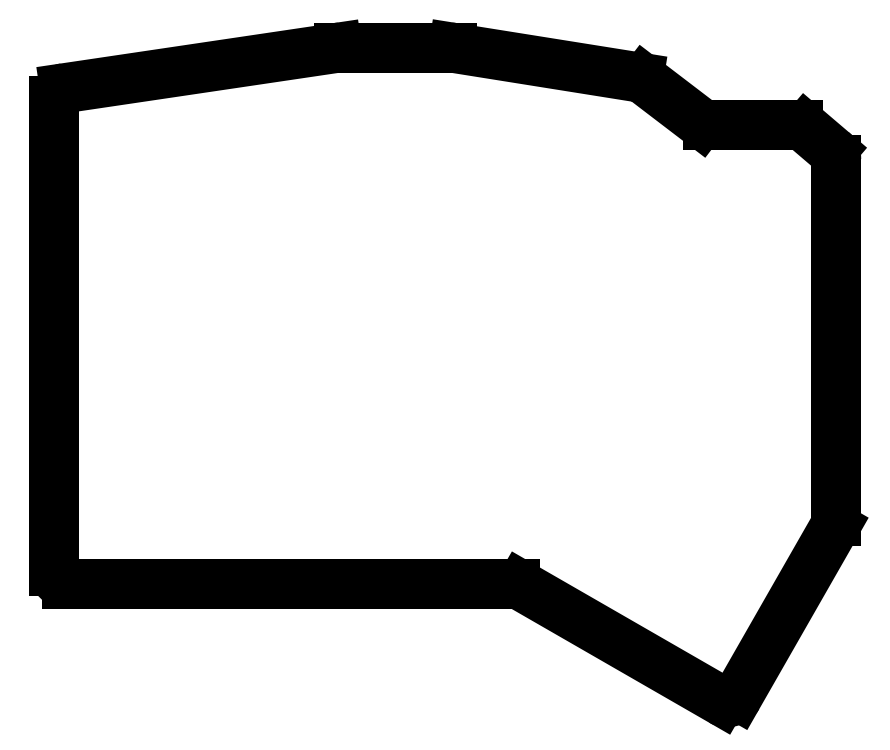
<metadata>
{"format":"dxf","ext":"dxf","renderer":"ezdxf+matplotlib","layout":"modelspace","background":"white","min_lineweight":24,"dpi":150}
</metadata>
<code>
0
SECTION
2
ENTITIES
0
LINE
8
0
10
131
20
-130.6
11
40.98
21
-130.6
0
LINE
8
0
10
38.48
20
-128.1
11
38.48
21
-33.48
0
LINE
8
0
10
40.61
20
-31.01
11
95.29
21
-22.91
0
LINE
8
0
10
95.66
20
-22.88
11
118.3
21
-22.88
0
LINE
8
0
10
118.7
20
-22.91
11
155.9
21
-28.84
0
LINE
8
0
10
157
20
-29.33
11
168.3
21
-37.96
0
LINE
8
0
10
169.8
20
-38.47
11
187.8
21
-38.47
0
LINE
8
0
10
189.5
20
-39.07
11
194.7
21
-43.53
0
LINE
8
0
10
195.6
20
-45.43
11
195.6
21
-117.9
0
LINE
8
0
10
195.2
20
-119.2
11
175.8
21
-153.1
0
LINE
8
0
10
172.4
20
-154
11
132.3
21
-130.9
0
ARC
8
0
10
40.98
20
-128.1
40
2.5
50
180
51
270
0
ARC
8
0
10
40.98
20
-33.48
40
2.5
50
98.43
51
180
0
ARC
8
0
10
95.66
20
-25.38
40
2.5
50
90
51
98.43
0
ARC
8
0
10
118.3
20
-25.38
40
2.5
50
80.94
51
90
0
ARC
8
0
10
155.5
20
-31.31
40
2.5
50
52.64
51
80.94
0
ARC
8
0
10
169.8
20
-35.97
40
2.5
50
232.6
51
270
0
ARC
8
0
10
187.8
20
-40.97
40
2.5
50
49.53
51
90
0
ARC
8
0
10
193.1
20
-45.43
40
2.5
50
0
51
49.53
0
ARC
8
0
10
193.1
20
-117.9
40
2.5
50
330.2
51
0
0
ARC
8
0
10
173.7
20
-151.9
40
2.5
50
240.1
51
330.2
0
ARC
8
0
10
131
20
-133.1
40
2.5
50
60.07
51
90
0
ENDSEC
0
EOF

</code>
